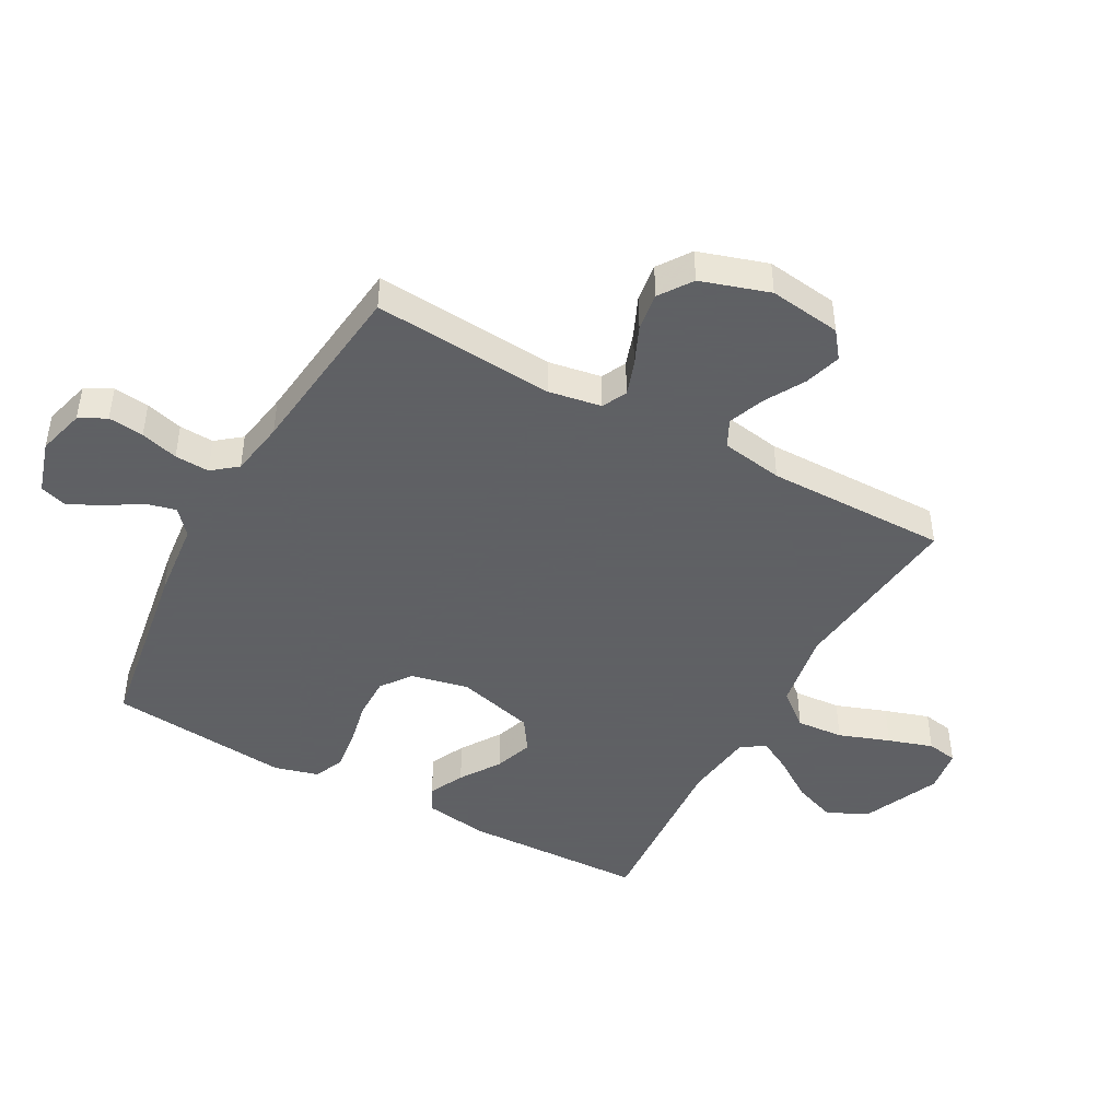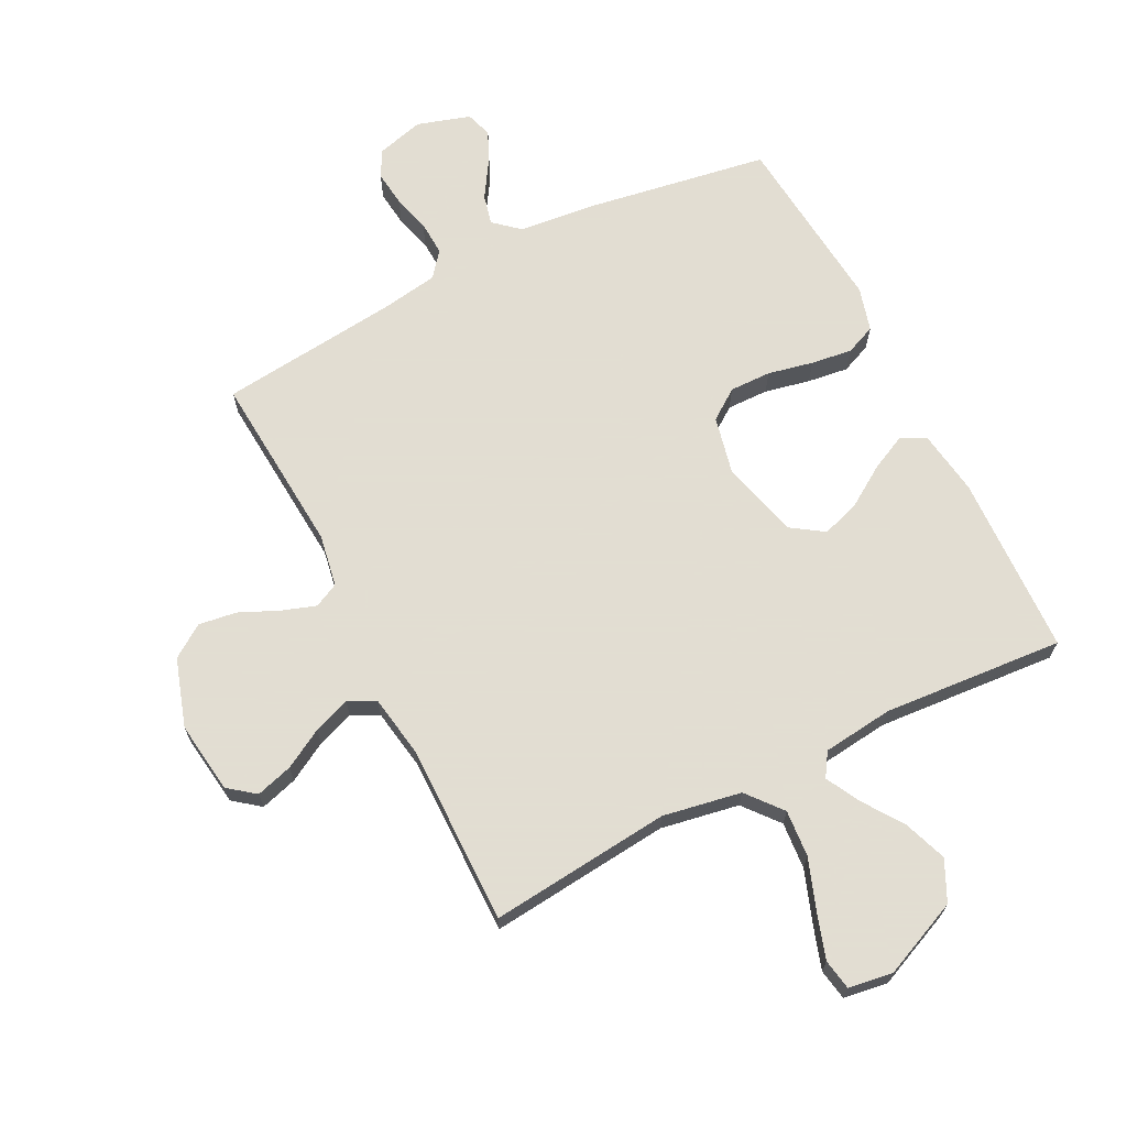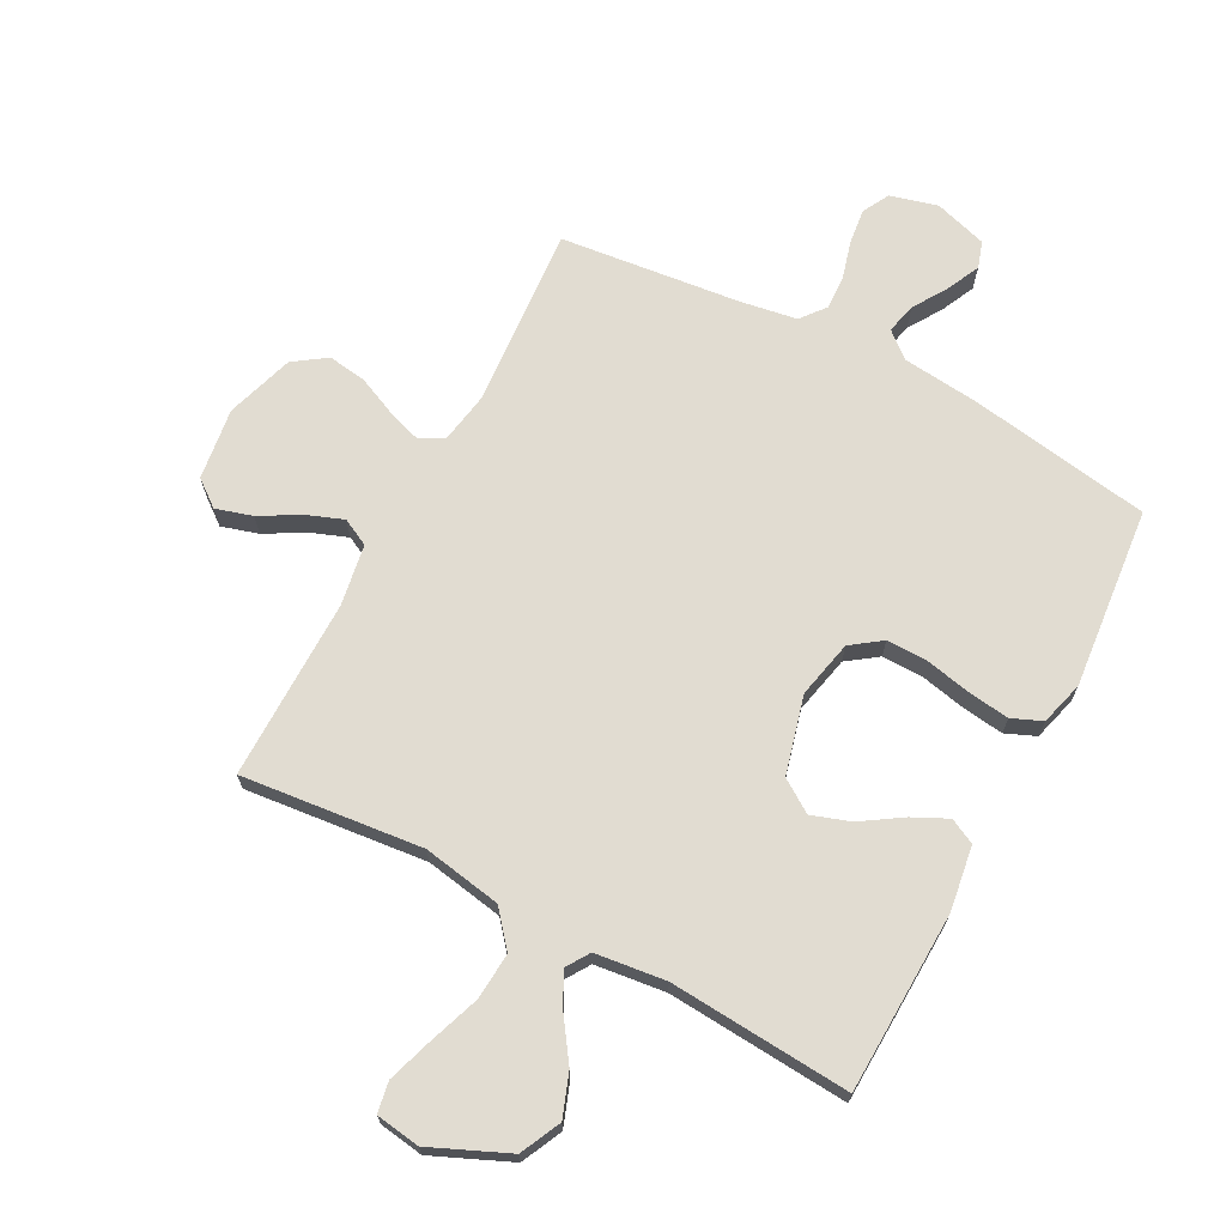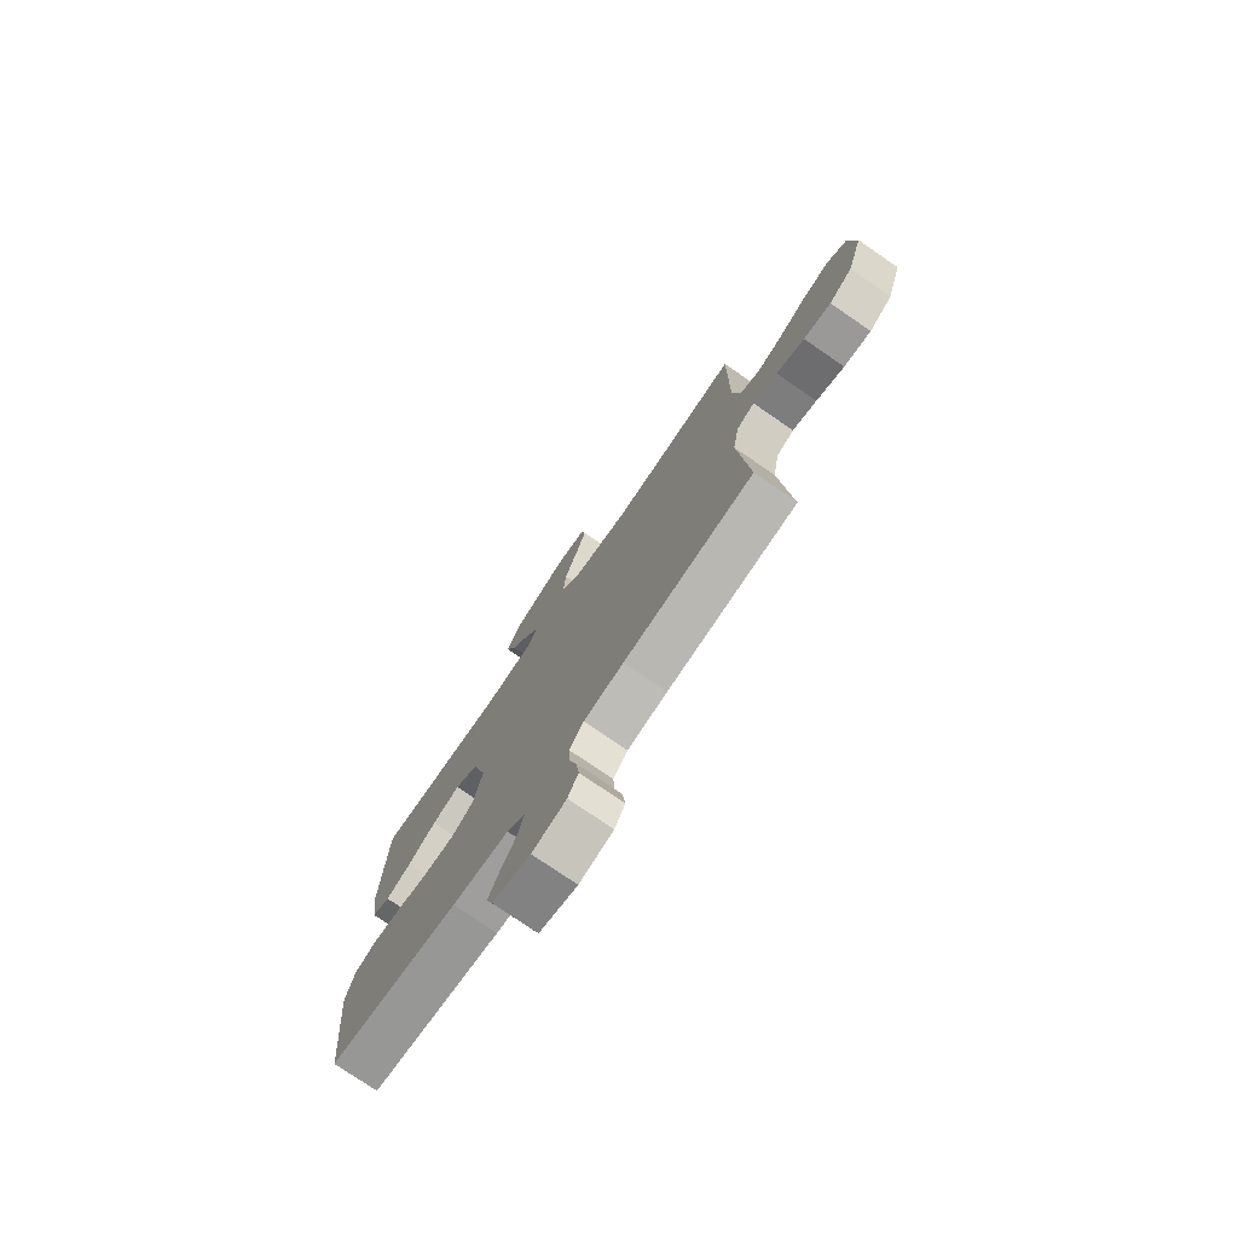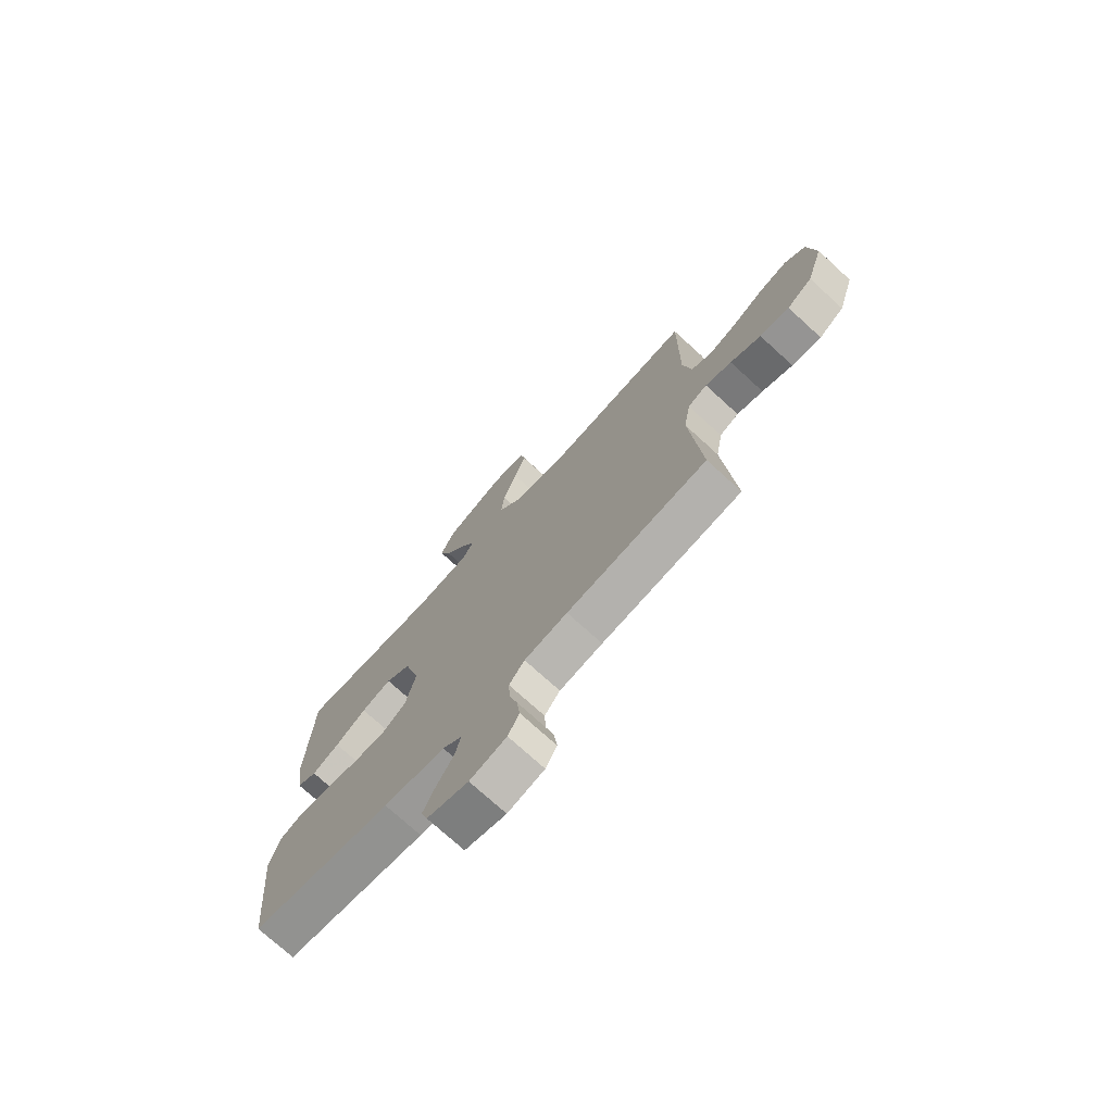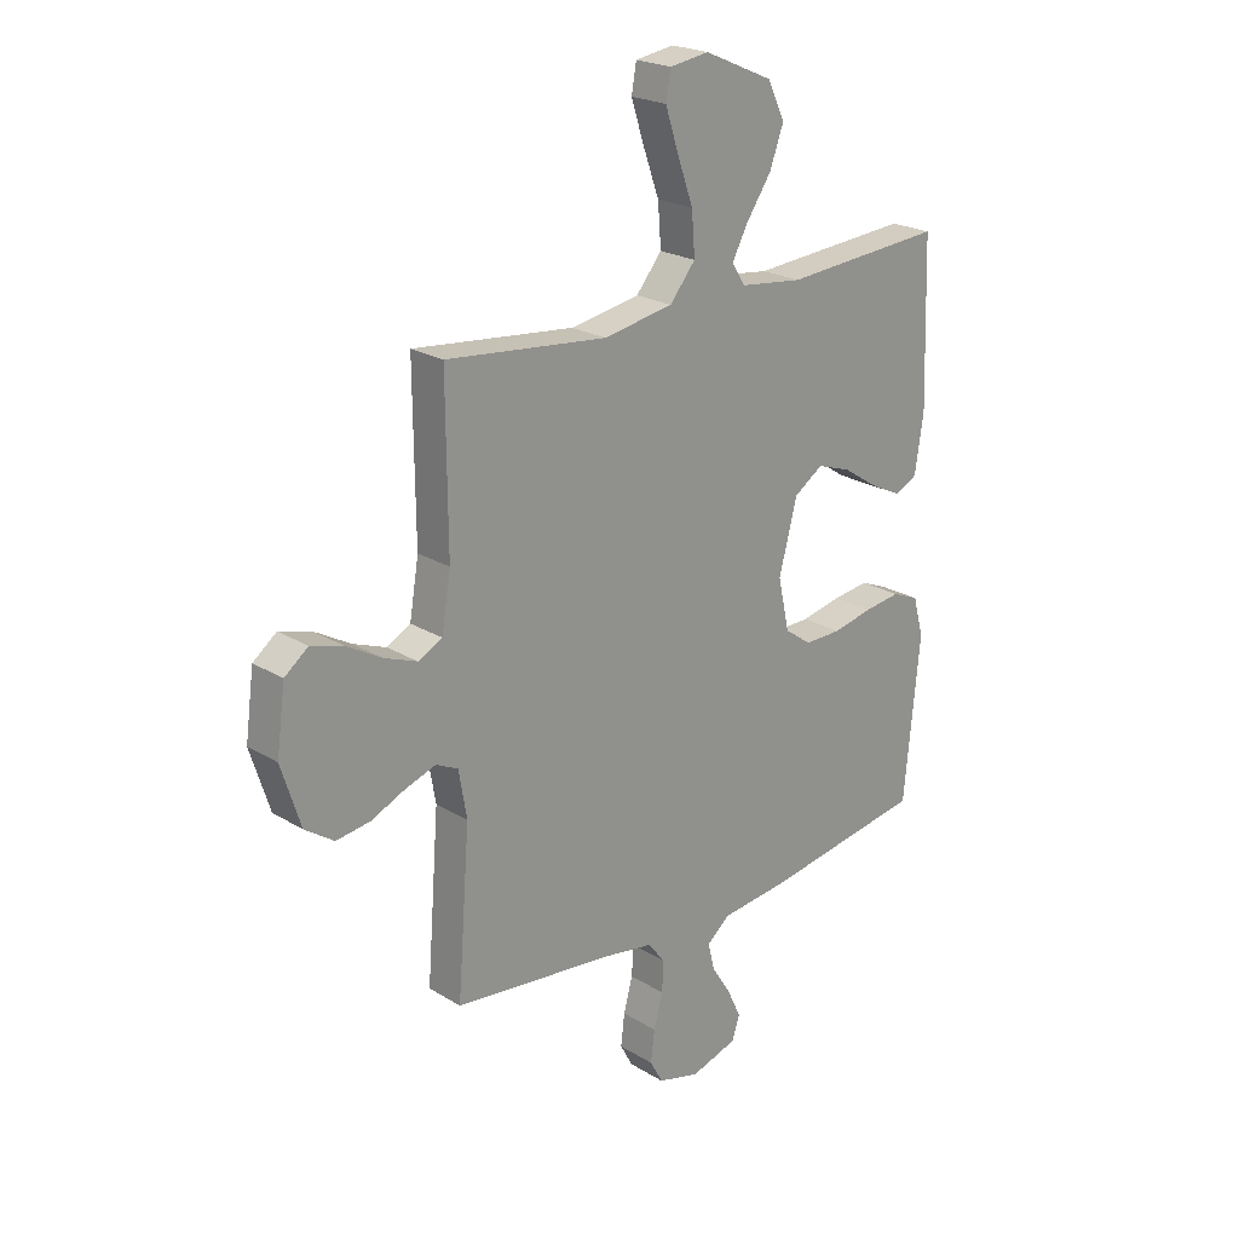
<metadata>
{"format":"obj","ext":"obj","renderer":"f3d","projection":"perspective","resolution":1024,"background":"white","views":[{"elev":-45.3,"azim":-118.9,"up":"+Y"},{"elev":68.1,"azim":-26.8,"up":"+Y"},{"elev":69.0,"azim":27.9,"up":"+Y"},{"elev":-76.6,"azim":-124.5,"up":"+Z"},{"elev":-74.1,"azim":-132.4,"up":"+Z"},{"elev":22.4,"azim":-43.6,"up":"+Z"}]}
</metadata>
<code>
v -0.5 0.07 -0.5
v -0.477 0.07 -0.2
v -0.492 0.07 -0.113
v -0.533 0.07 -0.093
v -0.589 0.07 -0.112
v -0.654 0.07 -0.141
v -0.717 0.07 -0.15
v -0.771 0.07 -0.113
v -0.807 0.07 0
v -0.791 0.07 0.119
v -0.747 0.07 0.153
v -0.686 0.07 0.135
v -0.621 0.07 0.098
v -0.56 0.07 0.075
v -0.515 0.07 0.098
v -0.498 0.07 0.2
v -0.5 0.07 0.5
v -0.2 0.07 0.469
v -0.07 0.07 0.492
v -0.022 0.07 0.55
v -0.028 0.07 0.628
v -0.058 0.07 0.712
v -0.082 0.07 0.786
v -0.073 0.07 0.837
v 0 0.07 0.848
v 0.128 0.07 0.792
v 0.16 0.07 0.725
v 0.134 0.07 0.654
v 0.088 0.07 0.587
v 0.058 0.07 0.531
v 0.083 0.07 0.492
v 0.2 0.07 0.478
v 0.5 0.07 0.5
v 0.51 0.07 0.2
v 0.494 0.07 0.093
v 0.452 0.07 0.072
v 0.394 0.07 0.1
v 0.328 0.07 0.143
v 0.264 0.07 0.165
v 0.21 0.07 0.129
v 0.176 0.07 0
v 0.197 0.07 -0.096
v 0.247 0.07 -0.132
v 0.316 0.07 -0.131
v 0.391 0.07 -0.115
v 0.459 0.07 -0.106
v 0.509 0.07 -0.127
v 0.529 0.07 -0.2
v 0.5 0.07 -0.5
v 0.2 0.07 -0.549
v 0.07 0.07 -0.563
v 0.028 0.07 -0.599
v 0.04 0.07 -0.649
v 0.076 0.07 -0.706
v 0.102 0.07 -0.761
v 0.088 0.07 -0.805
v 0 0.07 -0.832
v -0.078 0.07 -0.811
v -0.102 0.07 -0.767
v -0.095 0.07 -0.708
v -0.078 0.07 -0.646
v -0.075 0.07 -0.589
v -0.108 0.07 -0.548
v -0.2 0.07 -0.533
v -0.5 0 -0.5
v -0.477 0 -0.2
v -0.492 0 -0.113
v -0.533 0 -0.093
v -0.589 0 -0.112
v -0.654 0 -0.141
v -0.717 0 -0.15
v -0.771 0 -0.113
v -0.807 0 0
v -0.791 0 0.119
v -0.747 0 0.153
v -0.686 0 0.135
v -0.621 0 0.098
v -0.56 0 0.075
v -0.515 0 0.098
v -0.498 0 0.2
v -0.5 0 0.5
v -0.2 0 0.469
v -0.07 0 0.492
v -0.022 0 0.55
v -0.028 0 0.628
v -0.058 0 0.712
v -0.082 0 0.786
v -0.073 0 0.837
v 0 0 0.848
v 0.128 0 0.792
v 0.16 0 0.725
v 0.134 0 0.654
v 0.088 0 0.587
v 0.058 0 0.531
v 0.083 0 0.492
v 0.2 0 0.478
v 0.5 0 0.5
v 0.51 0 0.2
v 0.494 0 0.093
v 0.452 0 0.072
v 0.394 0 0.1
v 0.328 0 0.143
v 0.264 0 0.165
v 0.21 0 0.129
v 0.176 0 0
v 0.197 0 -0.096
v 0.247 0 -0.132
v 0.316 0 -0.131
v 0.391 0 -0.115
v 0.459 0 -0.106
v 0.509 0 -0.127
v 0.529 0 -0.2
v 0.5 0 -0.5
v 0.2 0 -0.549
v 0.07 0 -0.563
v 0.028 0 -0.599
v 0.04 0 -0.649
v 0.076 0 -0.706
v 0.102 0 -0.761
v 0.088 0 -0.805
v 0 0 -0.832
v -0.078 0 -0.811
v -0.102 0 -0.767
v -0.095 0 -0.708
v -0.078 0 -0.646
v -0.075 0 -0.589
v -0.108 0 -0.548
v -0.2 0 -0.533
f 59 60 61
f 58 59 61
f 57 58 61
f 56 57 61
f 55 56 61
f 54 55 61
f 53 54 61
f 52 53 61 62
f 51 52 62 63
f 51 63 64
f 50 51 64
f 49 50 64
f 48 49 64
f 47 48 64
f 46 47 64
f 45 46 64
f 44 45 64
f 36 37 38
f 35 36 38
f 34 35 38
f 33 34 38
f 32 33 38
f 31 32 38 39
f 30 31 39 40
f 27 28 29
f 26 27 29
f 25 26 29
f 24 25 29
f 23 24 29
f 22 23 29
f 21 22 29
f 20 21 29 30
f 30 40 41
f 20 30 41
f 19 20 41
f 16 17 18
f 19 41 42
f 18 19 42
f 16 18 42
f 15 16 42
f 11 12 13
f 10 11 13
f 9 10 13
f 8 9 13
f 7 8 13
f 6 7 13
f 5 6 13
f 4 5 13 14
f 64 1 2
f 44 64 2
f 43 44 2
f 15 42 43
f 14 15 43
f 4 14 43
f 3 4 43
f 2 3 43
f 125 124 123
f 125 123 122
f 125 122 121
f 125 121 120
f 125 120 119
f 125 119 118
f 125 118 117
f 126 125 117 116
f 127 126 116 115
f 128 127 115
f 128 115 114
f 128 114 113
f 128 113 112
f 128 112 111
f 128 111 110
f 128 110 109
f 128 109 108
f 102 101 100
f 102 100 99
f 102 99 98
f 102 98 97
f 102 97 96
f 103 102 96 95
f 104 103 95 94
f 93 92 91
f 93 91 90
f 93 90 89
f 93 89 88
f 93 88 87
f 93 87 86
f 93 86 85
f 94 93 85 84
f 105 104 94
f 105 94 84
f 105 84 83
f 82 81 80
f 106 105 83
f 106 83 82
f 106 82 80
f 106 80 79
f 77 76 75
f 77 75 74
f 77 74 73
f 77 73 72
f 77 72 71
f 77 71 70
f 77 70 69
f 78 77 69 68
f 66 65 128
f 66 128 108
f 66 108 107
f 107 106 79
f 107 79 78
f 107 78 68
f 107 68 67
f 107 67 66
f 1 65 66 2
f 2 66 67 3
f 3 67 68 4
f 4 68 69 5
f 5 69 70 6
f 6 70 71 7
f 7 71 72 8
f 8 72 73 9
f 9 73 74 10
f 10 74 75 11
f 11 75 76 12
f 12 76 77 13
f 13 77 78 14
f 14 78 79 15
f 15 79 80 16
f 16 80 81 17
f 17 81 82 18
f 18 82 83 19
f 19 83 84 20
f 20 84 85 21
f 21 85 86 22
f 22 86 87 23
f 23 87 88 24
f 24 88 89 25
f 25 89 90 26
f 26 90 91 27
f 27 91 92 28
f 28 92 93 29
f 29 93 94 30
f 30 94 95 31
f 31 95 96 32
f 32 96 97 33
f 33 97 98 34
f 34 98 99 35
f 35 99 100 36
f 36 100 101 37
f 37 101 102 38
f 38 102 103 39
f 39 103 104 40
f 40 104 105 41
f 41 105 106 42
f 42 106 107 43
f 43 107 108 44
f 44 108 109 45
f 45 109 110 46
f 46 110 111 47
f 47 111 112 48
f 48 112 113 49
f 49 113 114 50
f 50 114 115 51
f 51 115 116 52
f 52 116 117 53
f 53 117 118 54
f 54 118 119 55
f 55 119 120 56
f 56 120 121 57
f 57 121 122 58
f 58 122 123 59
f 59 123 124 60
f 60 124 125 61
f 61 125 126 62
f 62 126 127 63
f 63 127 128 64
f 64 128 65 1

</code>
